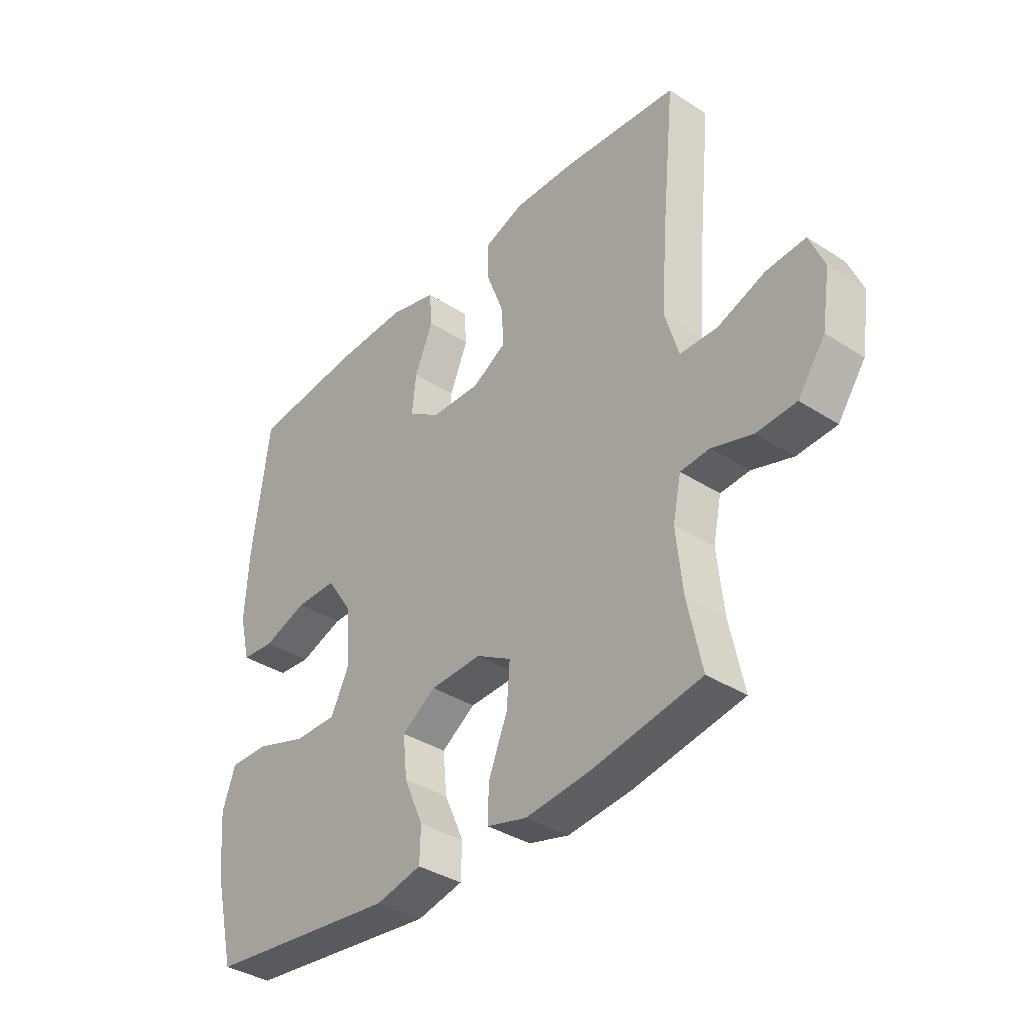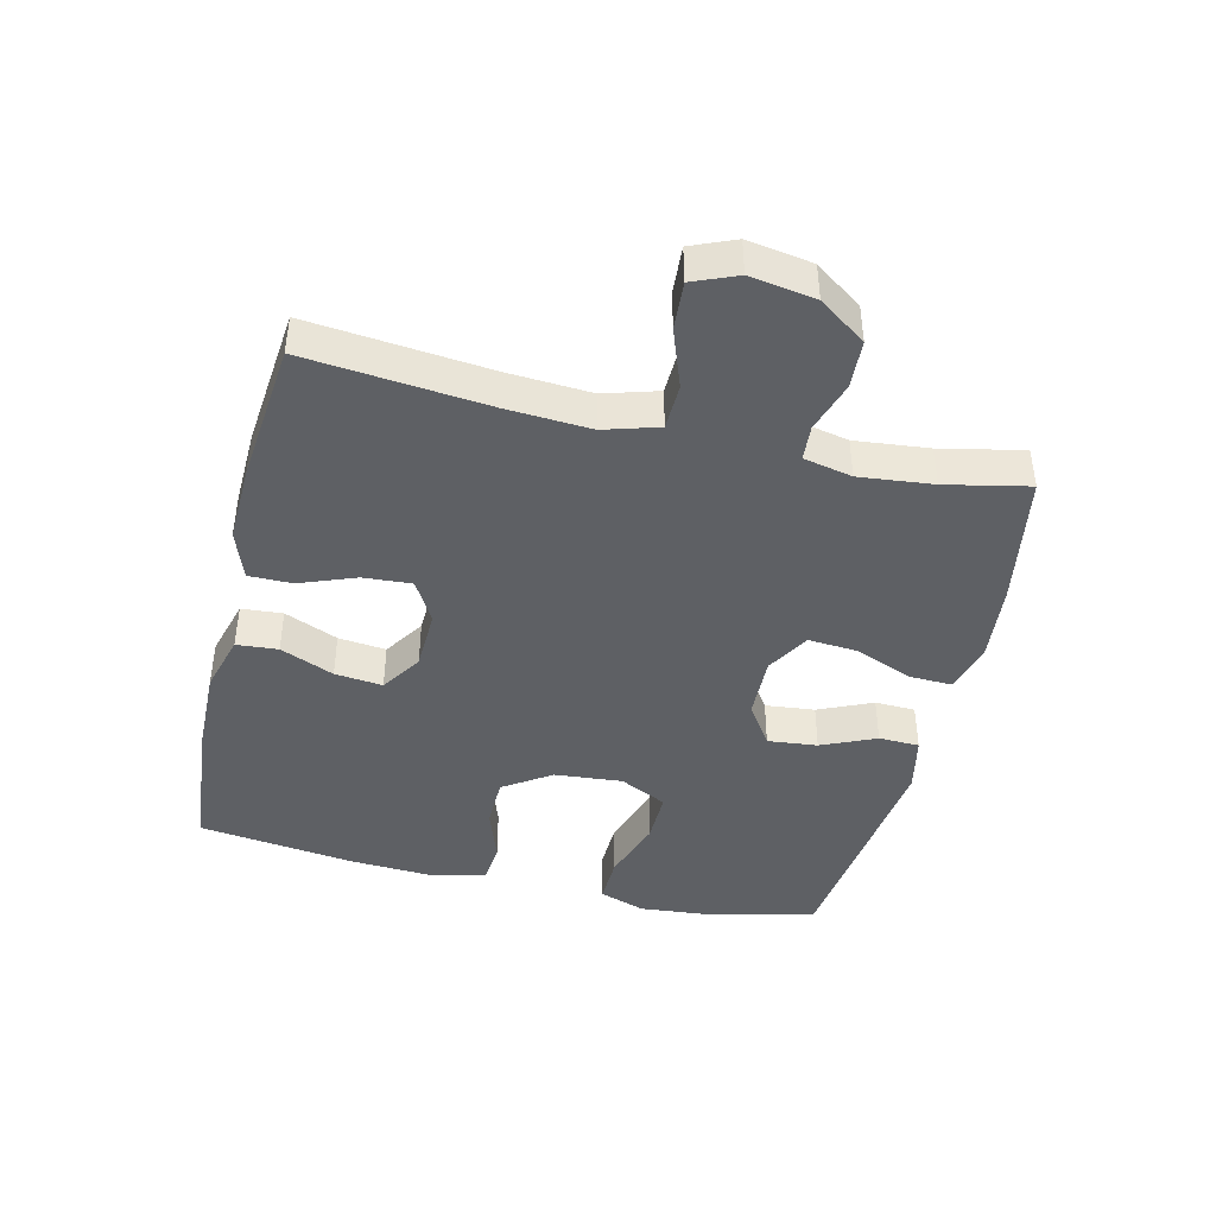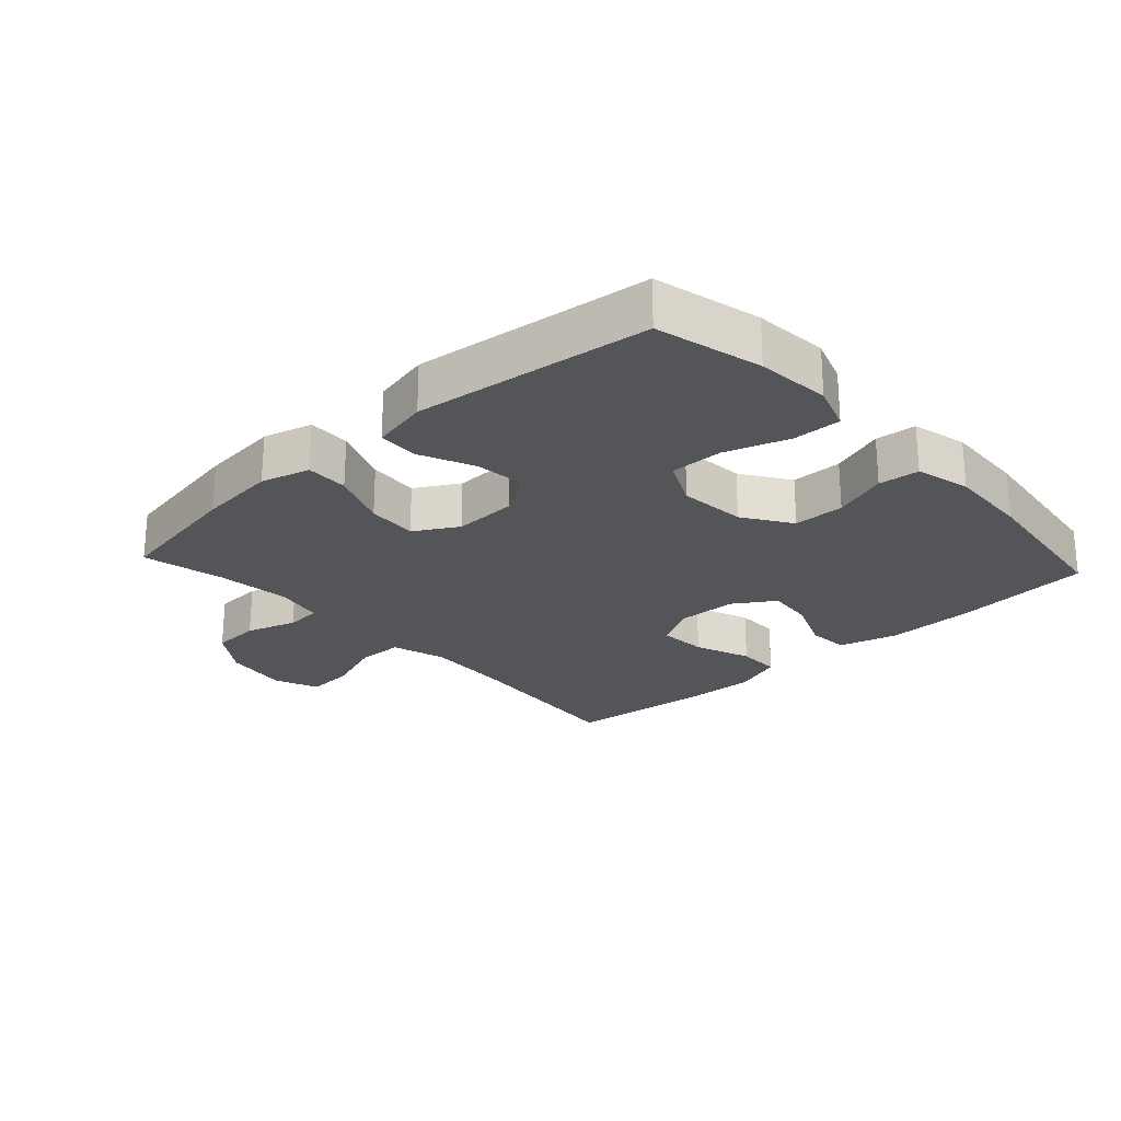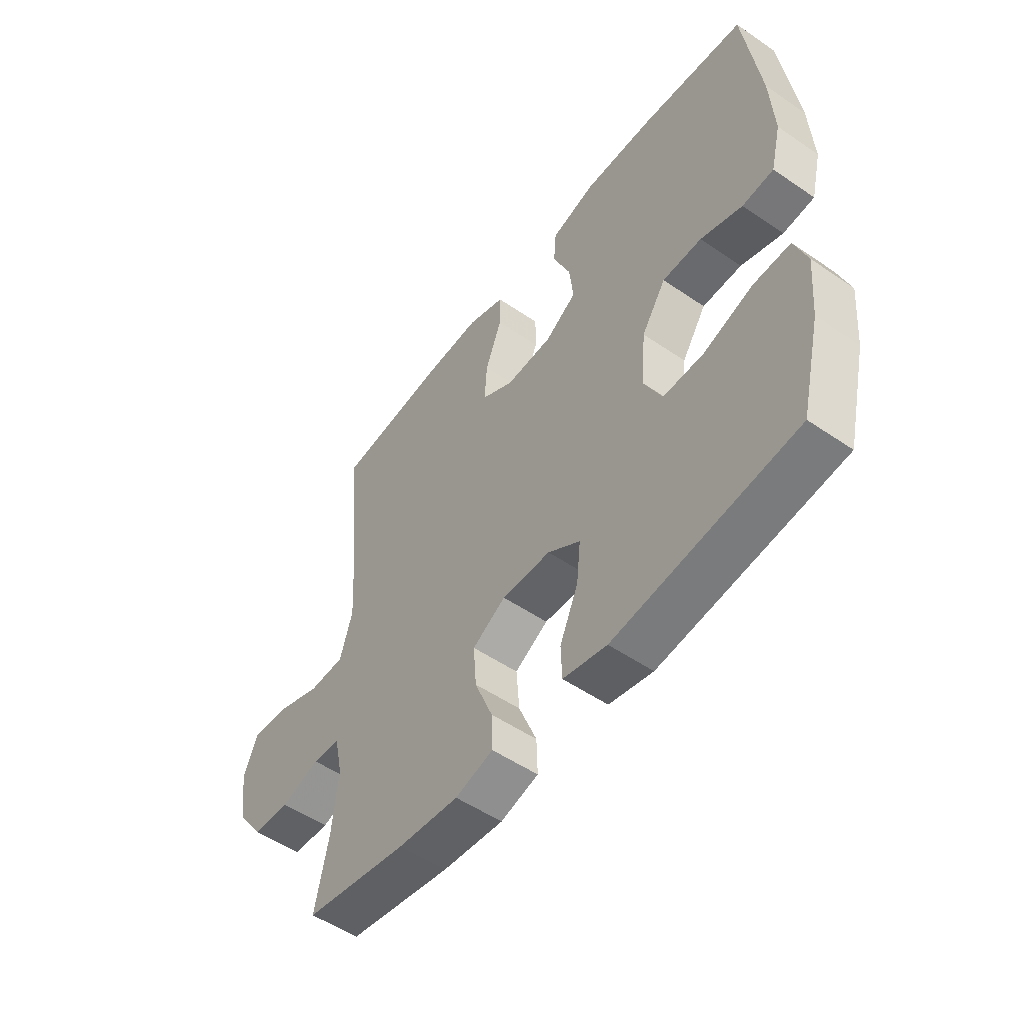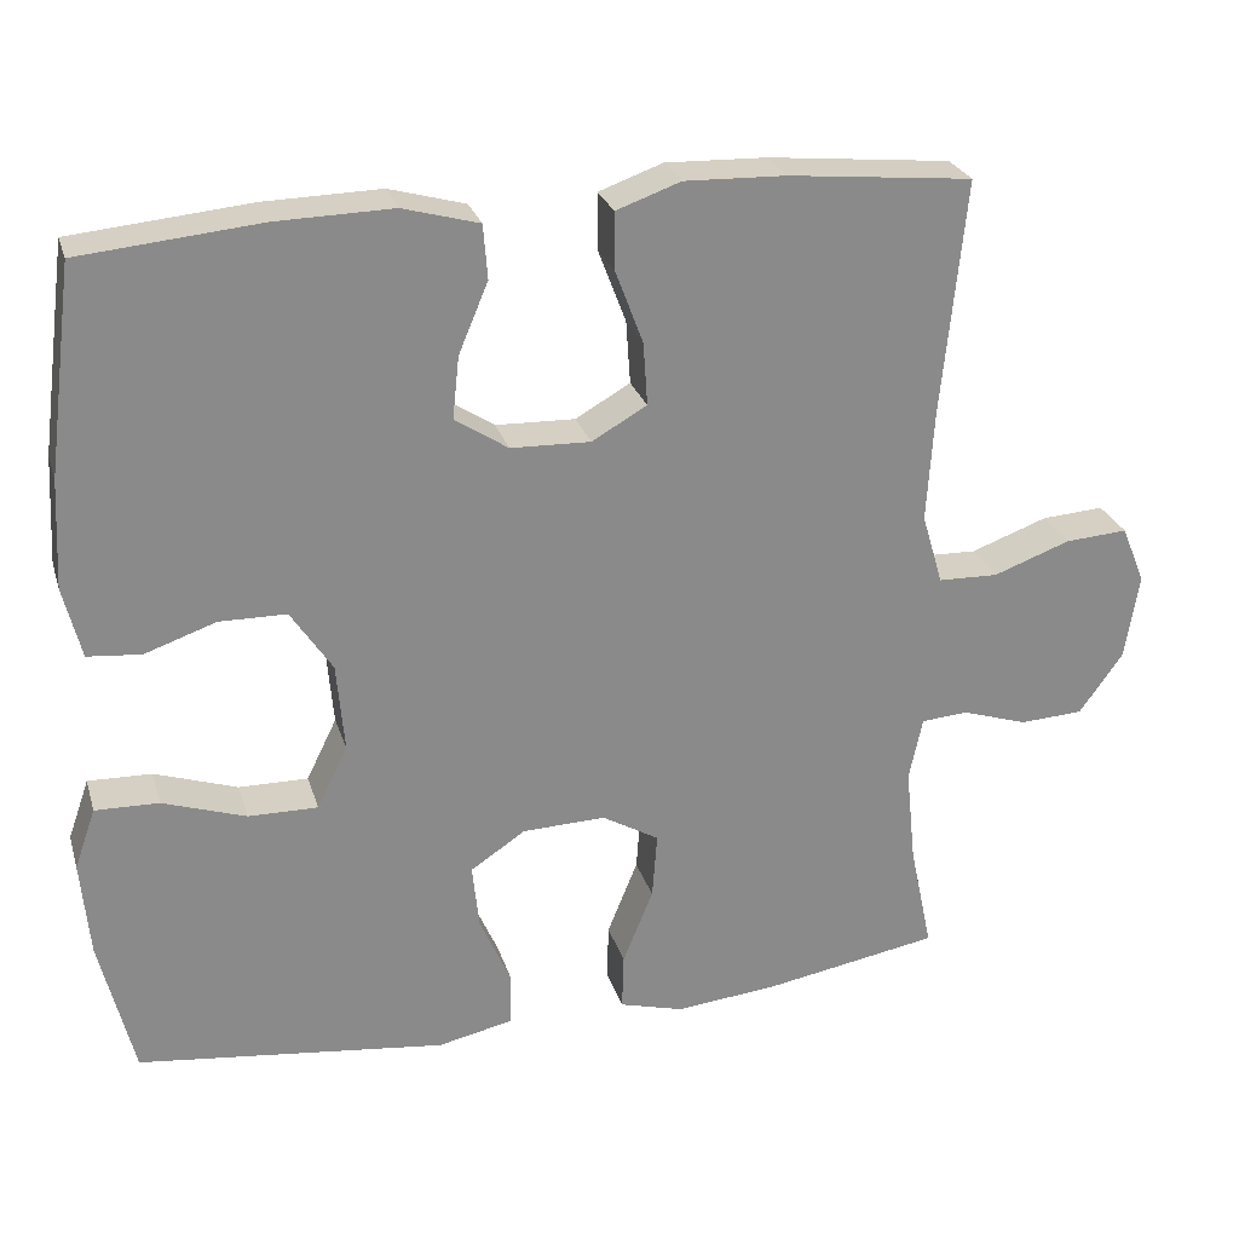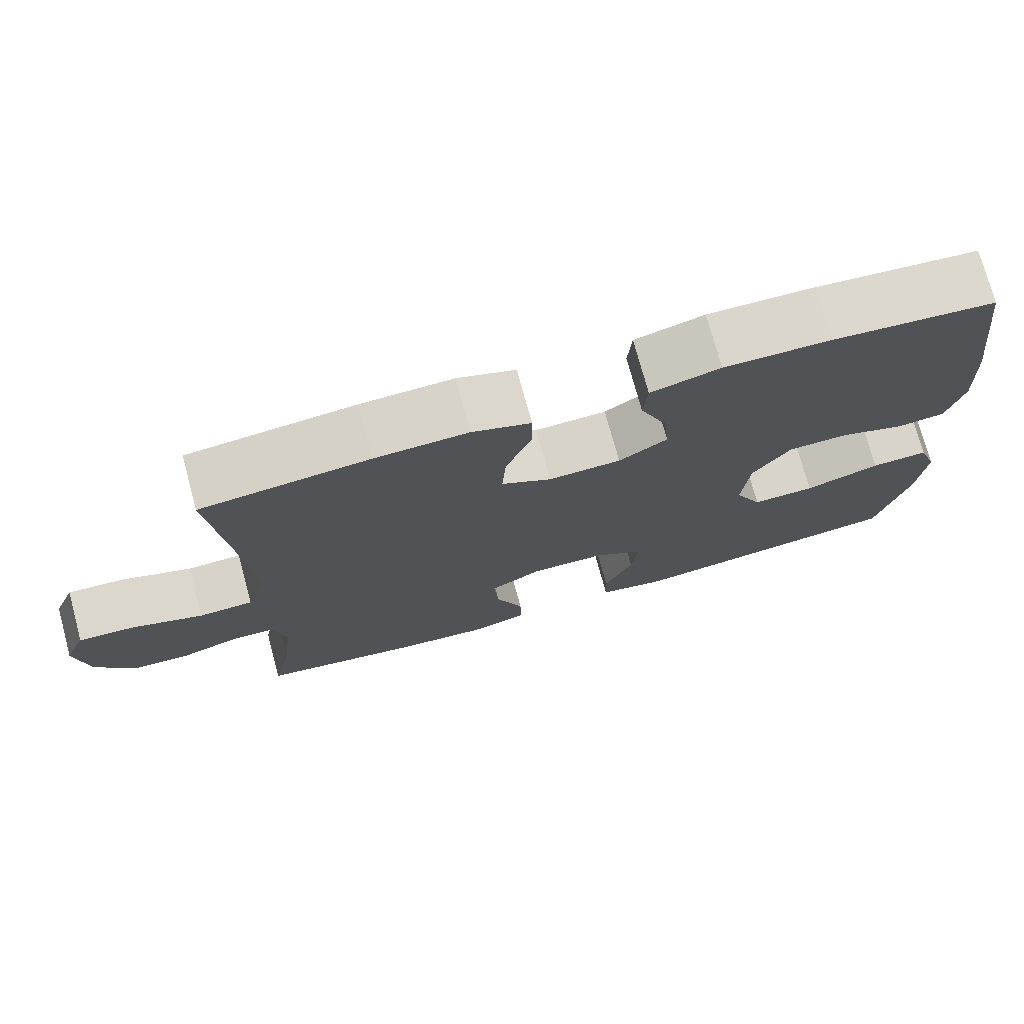
<metadata>
{"format":"obj","ext":"obj","renderer":"f3d","projection":"perspective","resolution":1024,"background":"white","views":[{"elev":-37.1,"azim":50.4,"up":"+Z"},{"elev":-42.9,"azim":76.6,"up":"+Y"},{"elev":-24.0,"azim":-137.4,"up":"+Y"},{"elev":-52.5,"azim":-126.4,"up":"+Z"},{"elev":26.3,"azim":-15.7,"up":"+Z"},{"elev":74.6,"azim":164.8,"up":"+Z"}]}
</metadata>
<code>
v -0.5 0.07 -0.5
v -0.54 0.07 -0.336
v -0.55 0.07 -0.222
v -0.525 0.07 -0.151
v -0.45 0.07 -0.153
v -0.352 0.07 -0.186
v -0.27 0.07 -0.187
v -0.234 0.07 -0.114
v -0.243 0.07 -0.009
v -0.292 0.07 0.065
v -0.371 0.07 0.066
v -0.455 0.07 0.037
v -0.518 0.07 0.043
v -0.539 0.07 0.128
v -0.532 0.07 0.256
v -0.5 0.07 0.5
v -0.288 0.07 0.52
v -0.15 0.07 0.523
v -0.06 0.07 0.498
v -0.055 0.07 0.434
v -0.09 0.07 0.351
v -0.098 0.07 0.277
v -0.035 0.07 0.236
v 0.059 0.07 0.233
v 0.124 0.07 0.27
v 0.119 0.07 0.345
v 0.086 0.07 0.432
v 0.086 0.07 0.499
v 0.162 0.07 0.526
v 0.282 0.07 0.522
v 0.5 0.07 0.5
v 0.472 0.07 0.22
v 0.464 0.07 0.09
v 0.489 0.07 0.006
v 0.56 0.07 0.004
v 0.651 0.07 0.037
v 0.725 0.07 0.042
v 0.753 0.07 -0.026
v 0.737 0.07 -0.127
v 0.685 0.07 -0.2
v 0.61 0.07 -0.204
v 0.532 0.07 -0.179
v 0.477 0.07 -0.183
v 0.461 0.07 -0.258
v 0.473 0.07 -0.372
v 0.5 0.07 -0.5
v 0.293 0.07 -0.536
v 0.171 0.07 -0.548
v 0.095 0.07 -0.527
v 0.097 0.07 -0.461
v 0.133 0.07 -0.372
v 0.139 0.07 -0.294
v 0.072 0.07 -0.255
v -0.026 0.07 -0.258
v -0.091 0.07 -0.301
v -0.083 0.07 -0.378
v -0.046 0.07 -0.462
v -0.048 0.07 -0.525
v -0.136 0.07 -0.544
v -0.5 0 -0.5
v -0.54 0 -0.336
v -0.55 0 -0.222
v -0.525 0 -0.151
v -0.45 0 -0.153
v -0.352 0 -0.186
v -0.27 0 -0.187
v -0.234 0 -0.114
v -0.243 0 -0.009
v -0.292 0 0.065
v -0.371 0 0.066
v -0.455 0 0.037
v -0.518 0 0.043
v -0.539 0 0.128
v -0.532 0 0.256
v -0.5 0 0.5
v -0.288 0 0.52
v -0.15 0 0.523
v -0.06 0 0.498
v -0.055 0 0.434
v -0.09 0 0.351
v -0.098 0 0.277
v -0.035 0 0.236
v 0.059 0 0.233
v 0.124 0 0.27
v 0.119 0 0.345
v 0.086 0 0.432
v 0.086 0 0.499
v 0.162 0 0.526
v 0.282 0 0.522
v 0.5 0 0.5
v 0.472 0 0.22
v 0.464 0 0.09
v 0.489 0 0.006
v 0.56 0 0.004
v 0.651 0 0.037
v 0.725 0 0.042
v 0.753 0 -0.026
v 0.737 0 -0.127
v 0.685 0 -0.2
v 0.61 0 -0.204
v 0.532 0 -0.179
v 0.477 0 -0.183
v 0.461 0 -0.258
v 0.473 0 -0.372
v 0.5 0 -0.5
v 0.293 0 -0.536
v 0.171 0 -0.548
v 0.095 0 -0.527
v 0.097 0 -0.461
v 0.133 0 -0.372
v 0.139 0 -0.294
v 0.072 0 -0.255
v -0.026 0 -0.258
v -0.091 0 -0.301
v -0.083 0 -0.378
v -0.046 0 -0.462
v -0.048 0 -0.525
v -0.136 0 -0.544
f 56 57 58 59
f 55 56 59 1
f 54 55 1 2
f 48 49 50 51
f 48 51 52
f 45 46 47 48
f 44 45 48 52
f 43 44 52 53
f 39 40 41 42
f 39 42 43
f 35 36 37 38
f 34 35 38 39
f 29 30 31 32
f 29 32 33
f 26 27 28 29
f 25 26 29 33
f 24 25 33 34
f 18 19 20 21
f 18 21 22
f 17 18 22
f 16 17 22
f 15 16 22 23
f 11 12 13 14
f 10 11 14 15
f 3 4 5 6
f 54 2 3 6
f 54 6 7
f 53 54 7 8
f 43 53 8 9
f 39 43 9 10
f 23 24 34 39
f 10 15 23 39
f 118 117 116 115
f 60 118 115 114
f 61 60 114 113
f 110 109 108 107
f 111 110 107
f 107 106 105 104
f 111 107 104 103
f 112 111 103 102
f 101 100 99 98
f 102 101 98
f 97 96 95 94
f 98 97 94 93
f 91 90 89 88
f 92 91 88
f 88 87 86 85
f 92 88 85 84
f 93 92 84 83
f 80 79 78 77
f 81 80 77
f 81 77 76
f 81 76 75
f 82 81 75 74
f 73 72 71 70
f 74 73 70 69
f 65 64 63 62
f 65 62 61 113
f 66 65 113
f 67 66 113 112
f 68 67 112 102
f 69 68 102 98
f 98 93 83 82
f 98 82 74 69
f 1 60 61 2
f 2 61 62 3
f 3 62 63 4
f 4 63 64 5
f 5 64 65 6
f 6 65 66 7
f 7 66 67 8
f 8 67 68 9
f 9 68 69 10
f 10 69 70 11
f 11 70 71 12
f 12 71 72 13
f 13 72 73 14
f 14 73 74 15
f 15 74 75 16
f 16 75 76 17
f 17 76 77 18
f 18 77 78 19
f 19 78 79 20
f 20 79 80 21
f 21 80 81 22
f 22 81 82 23
f 23 82 83 24
f 24 83 84 25
f 25 84 85 26
f 26 85 86 27
f 27 86 87 28
f 28 87 88 29
f 29 88 89 30
f 30 89 90 31
f 31 90 91 32
f 32 91 92 33
f 33 92 93 34
f 34 93 94 35
f 35 94 95 36
f 36 95 96 37
f 37 96 97 38
f 38 97 98 39
f 39 98 99 40
f 40 99 100 41
f 41 100 101 42
f 42 101 102 43
f 43 102 103 44
f 44 103 104 45
f 45 104 105 46
f 46 105 106 47
f 47 106 107 48
f 48 107 108 49
f 49 108 109 50
f 50 109 110 51
f 51 110 111 52
f 52 111 112 53
f 53 112 113 54
f 54 113 114 55
f 55 114 115 56
f 56 115 116 57
f 57 116 117 58
f 58 117 118 59
f 59 118 60 1

</code>
